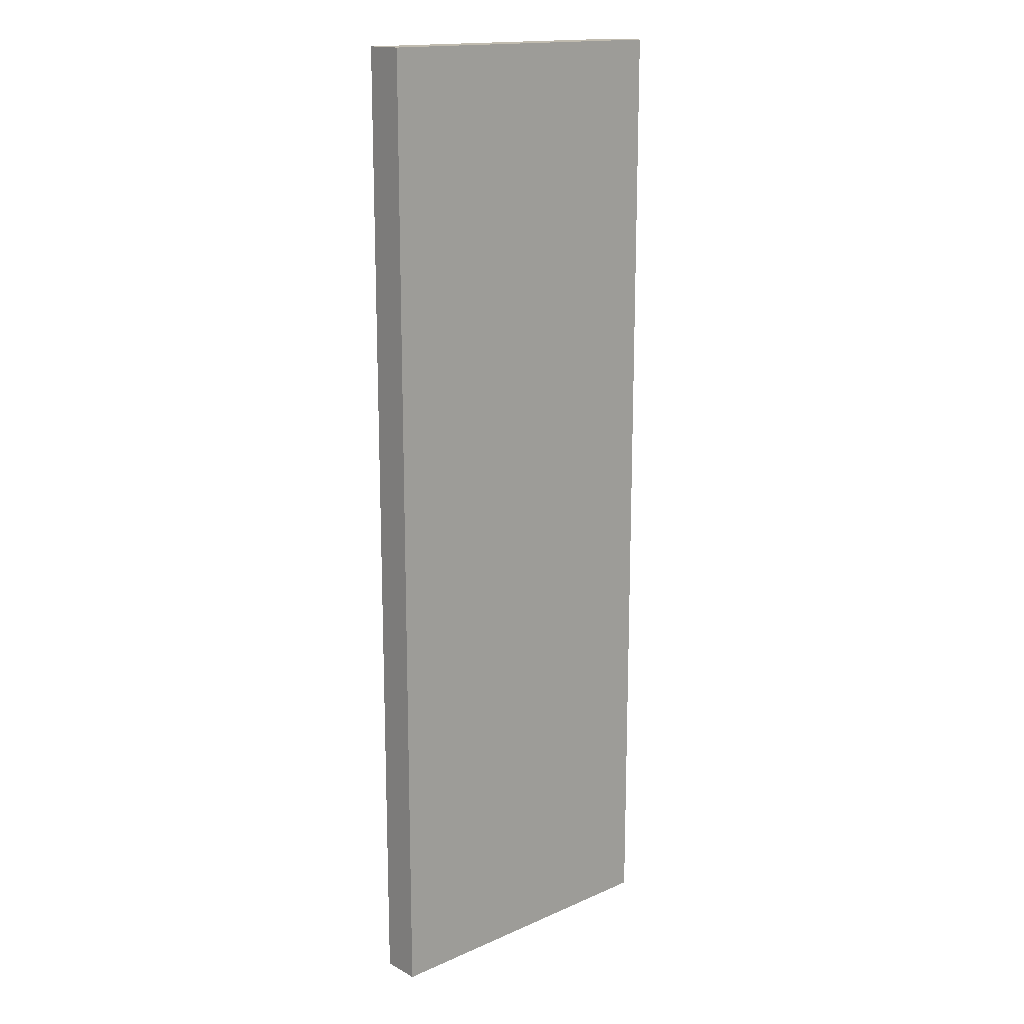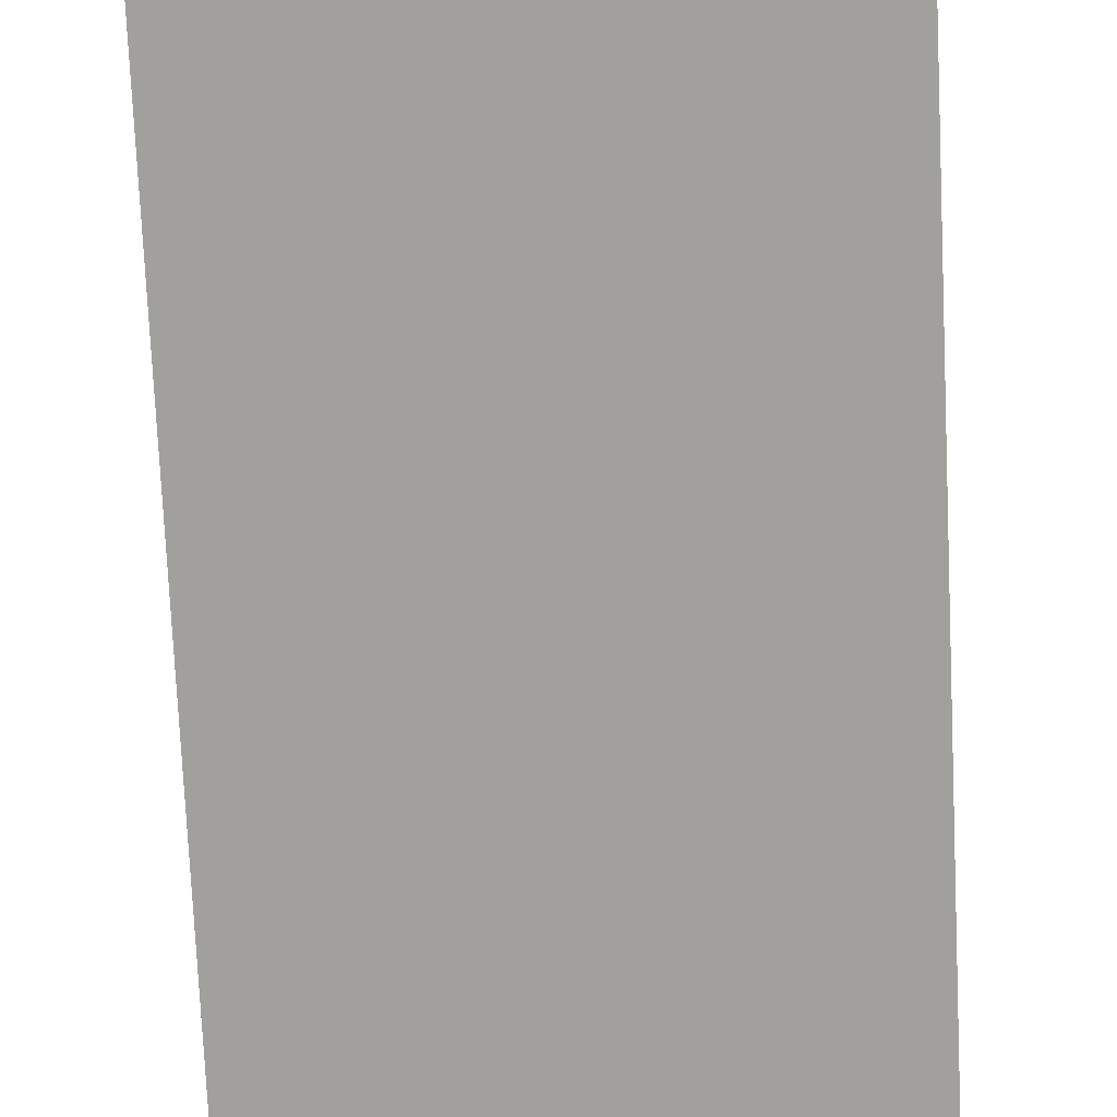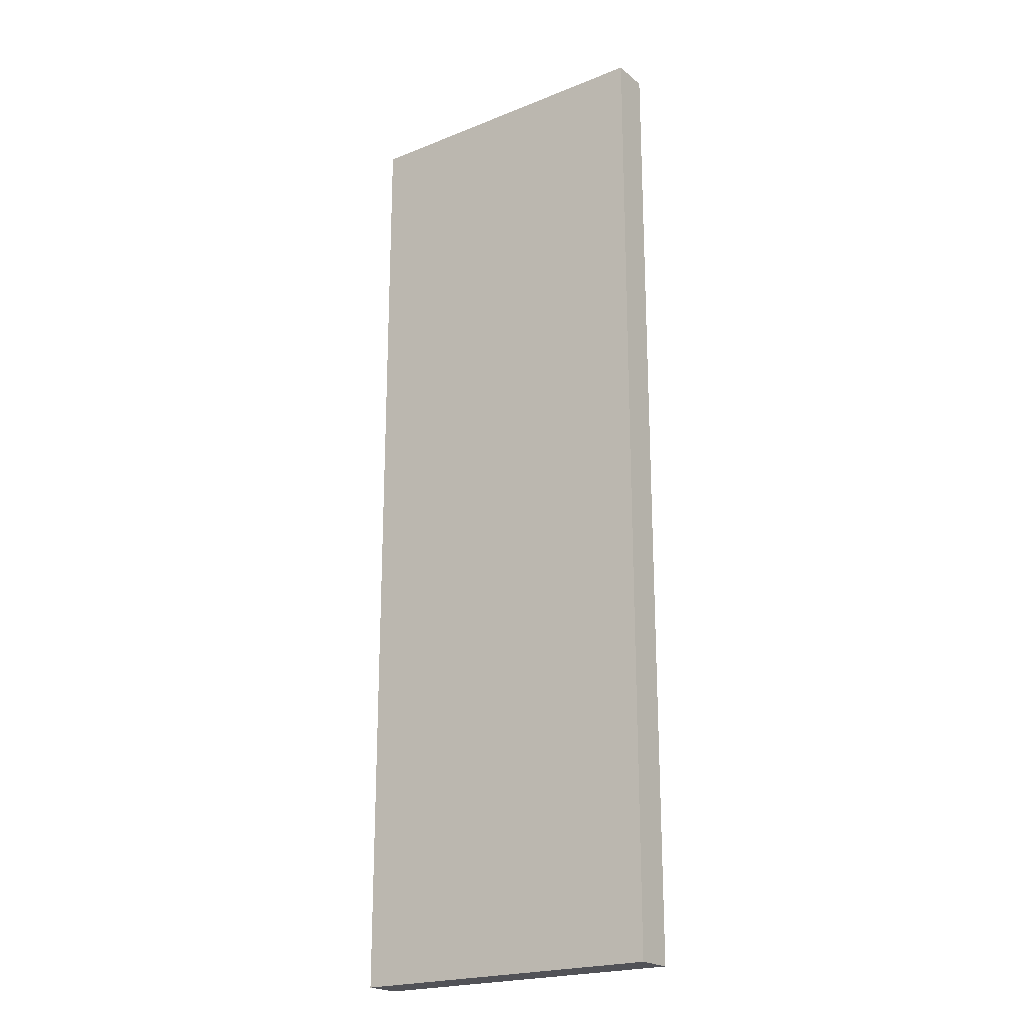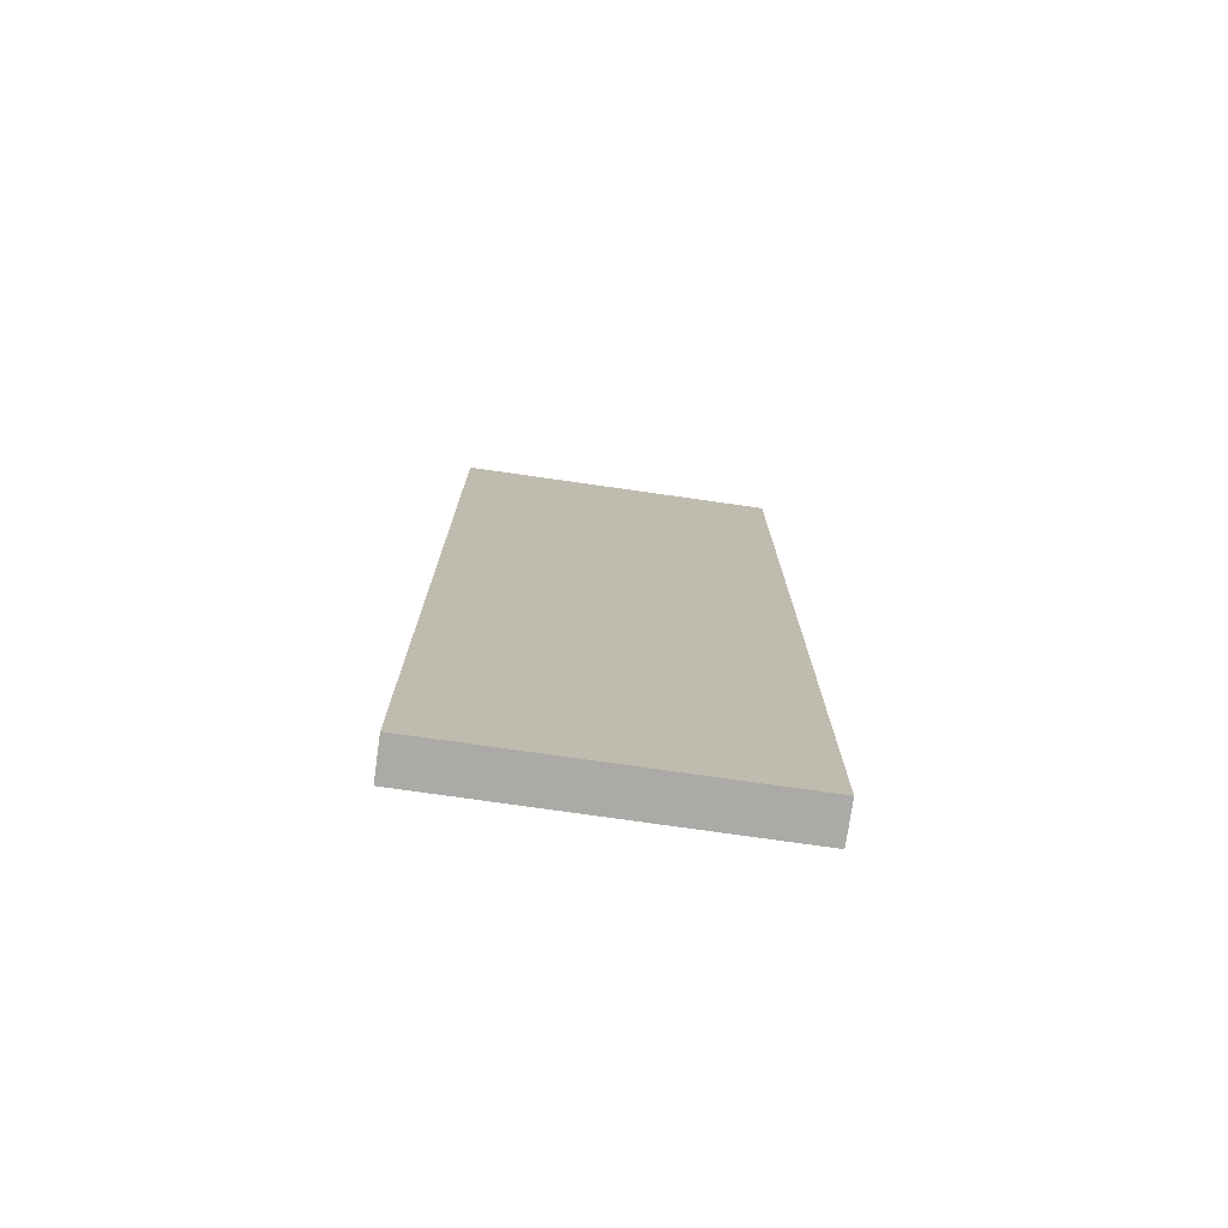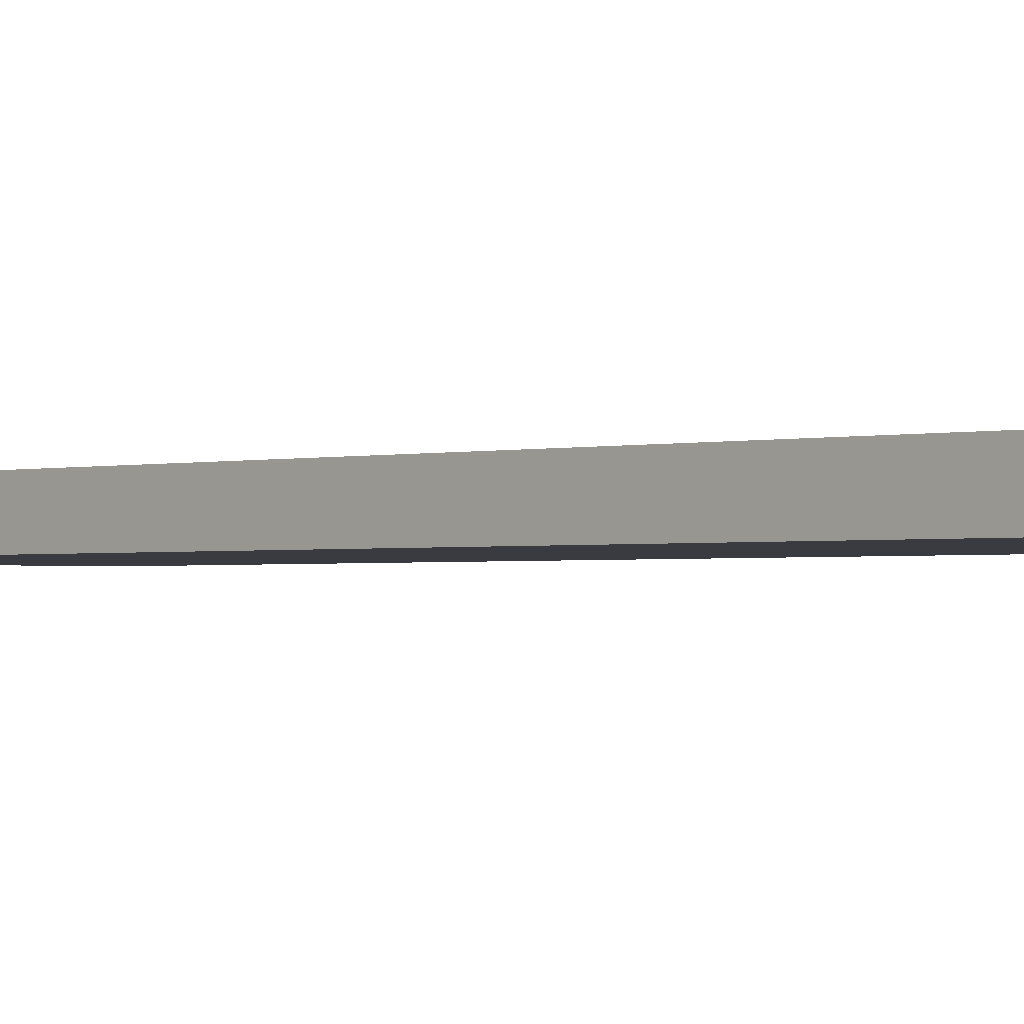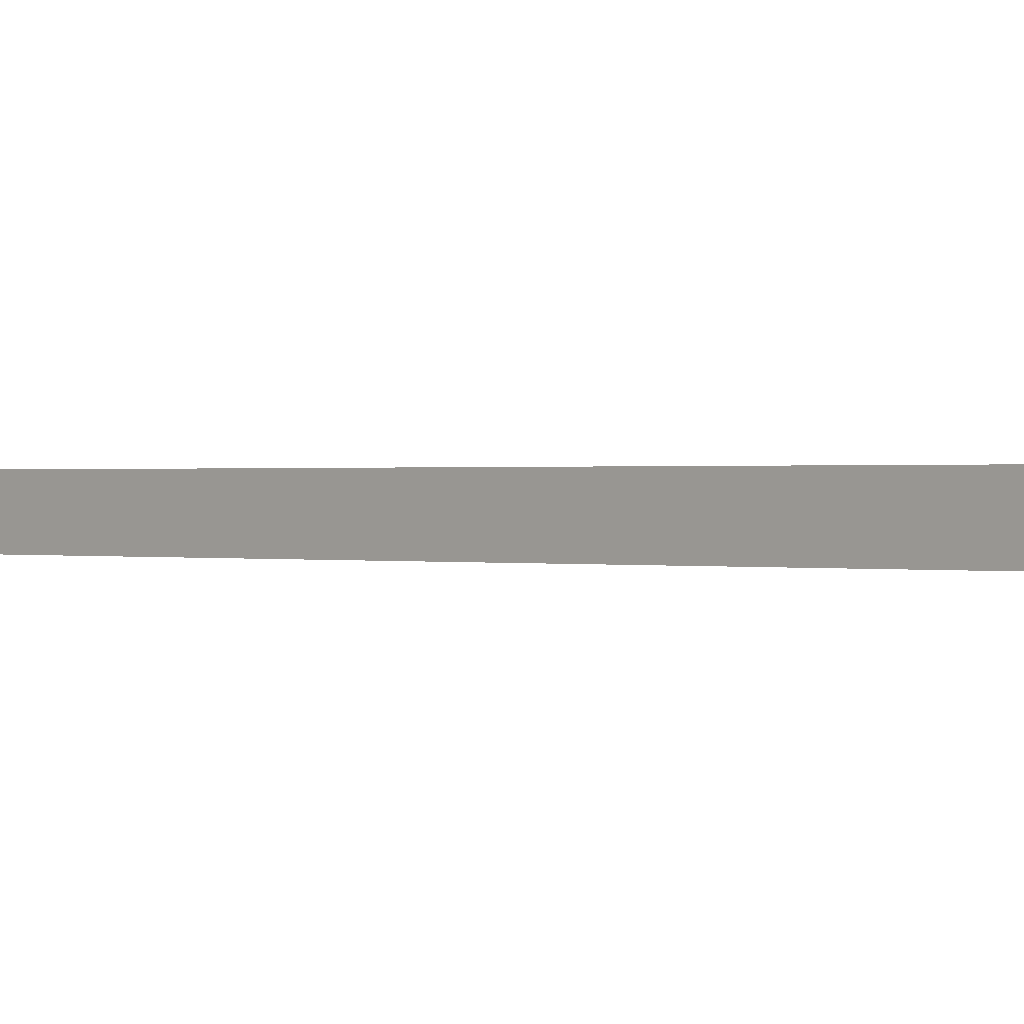
<metadata>
{"format":"obj","ext":"obj","renderer":"f3d","projection":"perspective","resolution":1024,"background":"white","views":[{"elev":16.2,"azim":138.0,"up":"+Z"},{"elev":-71.7,"azim":2.6,"up":"+Y"},{"elev":-21.4,"azim":-144.5,"up":"+Z"},{"elev":-75.7,"azim":-8.1,"up":"+Z"},{"elev":-1.4,"azim":135.6,"up":"+Y"},{"elev":0.3,"azim":134.3,"up":"+Y"}]}
</metadata>
<code>
g room_1_1
v 1186 275 -643.5
v 1186 275 -343.5
v 1286 275 -343.5
v 1286 275 -643.5
f 1 2 3
f 1 3 4
v 1186 263 -643.5
v 1186 263 -343.5
v 1286 263 -343.5
v 1286 263 -643.5
f 1 5 6 2
f 2 6 7 3
f 3 7 8 4
f 4 8 5 1
f 8 7 6
f 8 6 5

</code>
